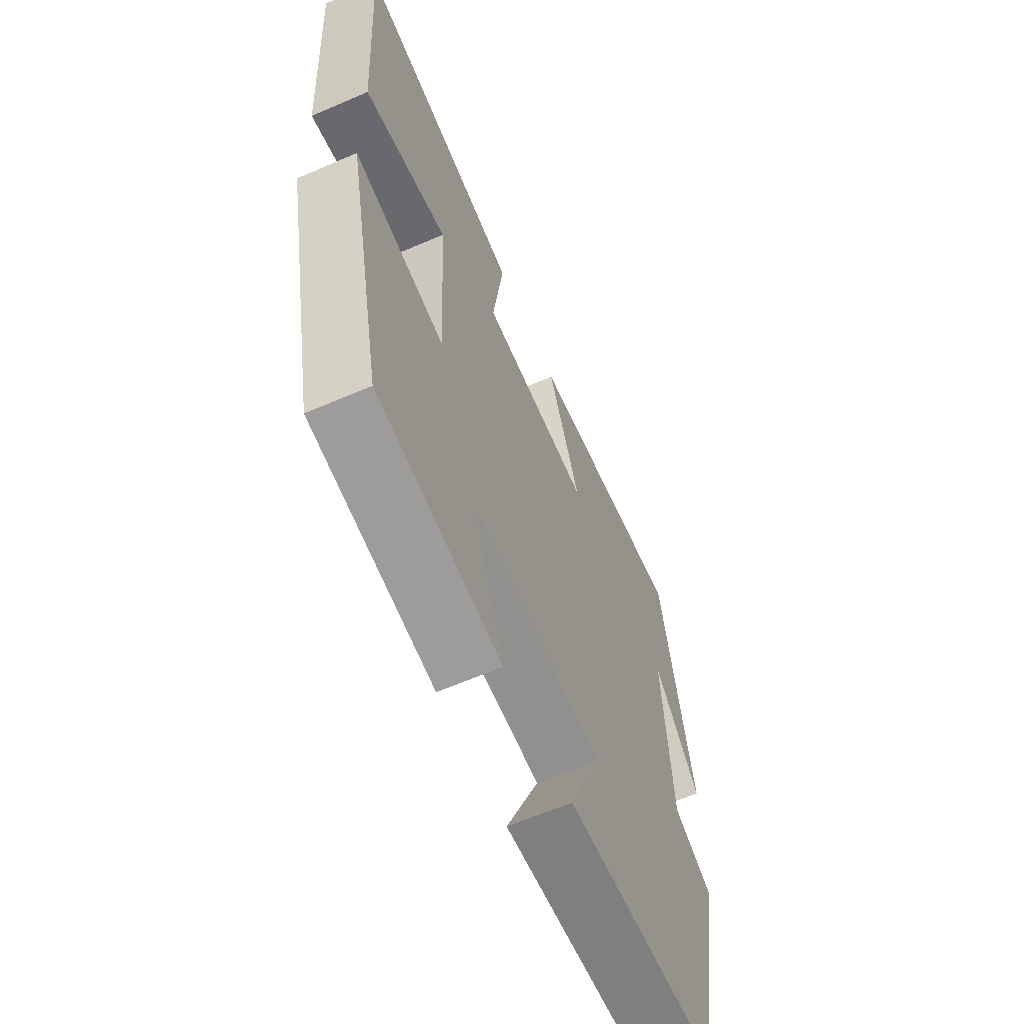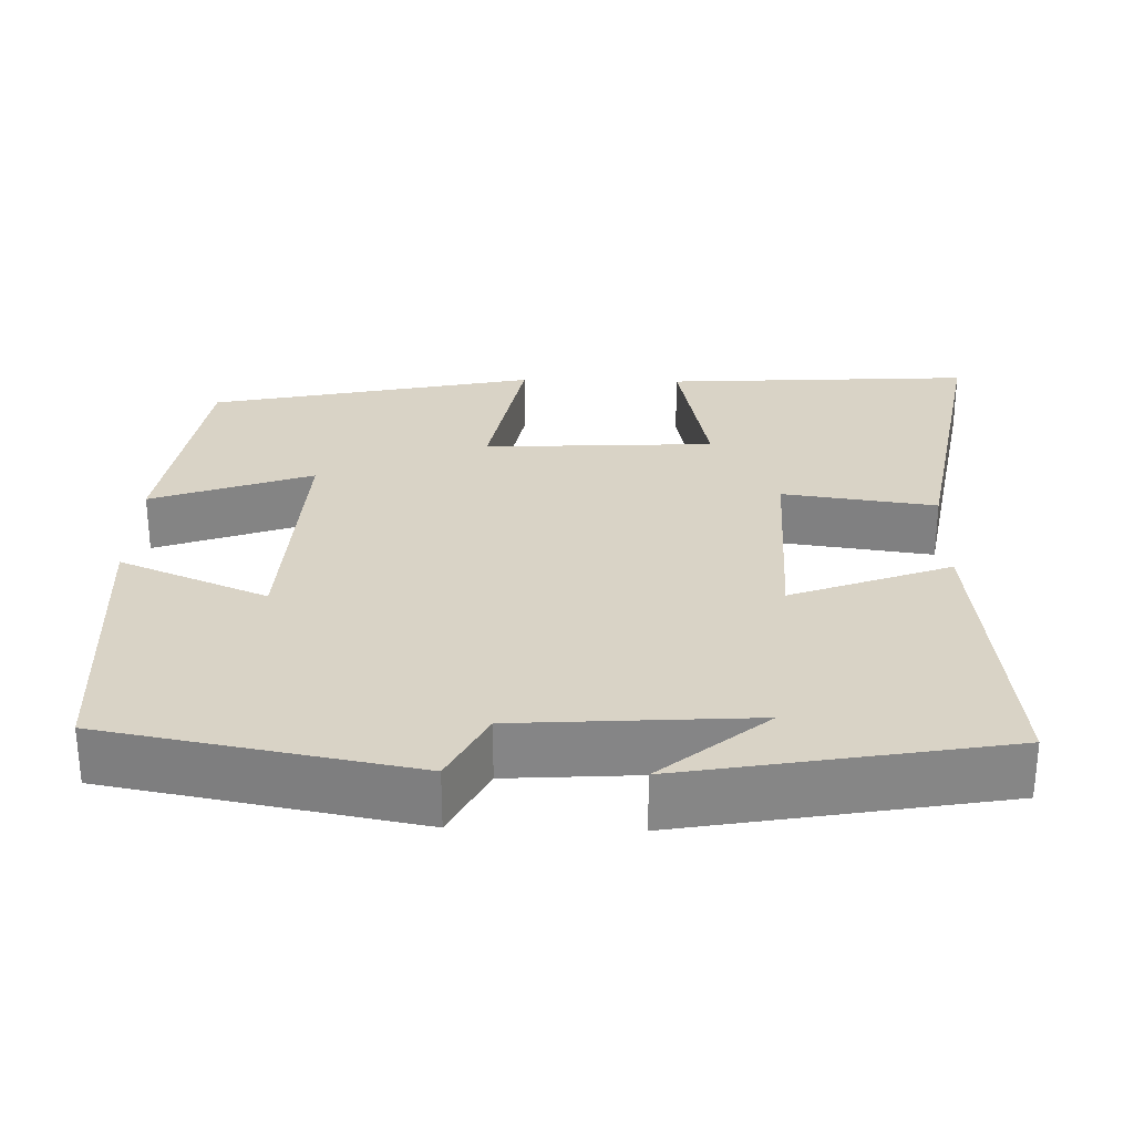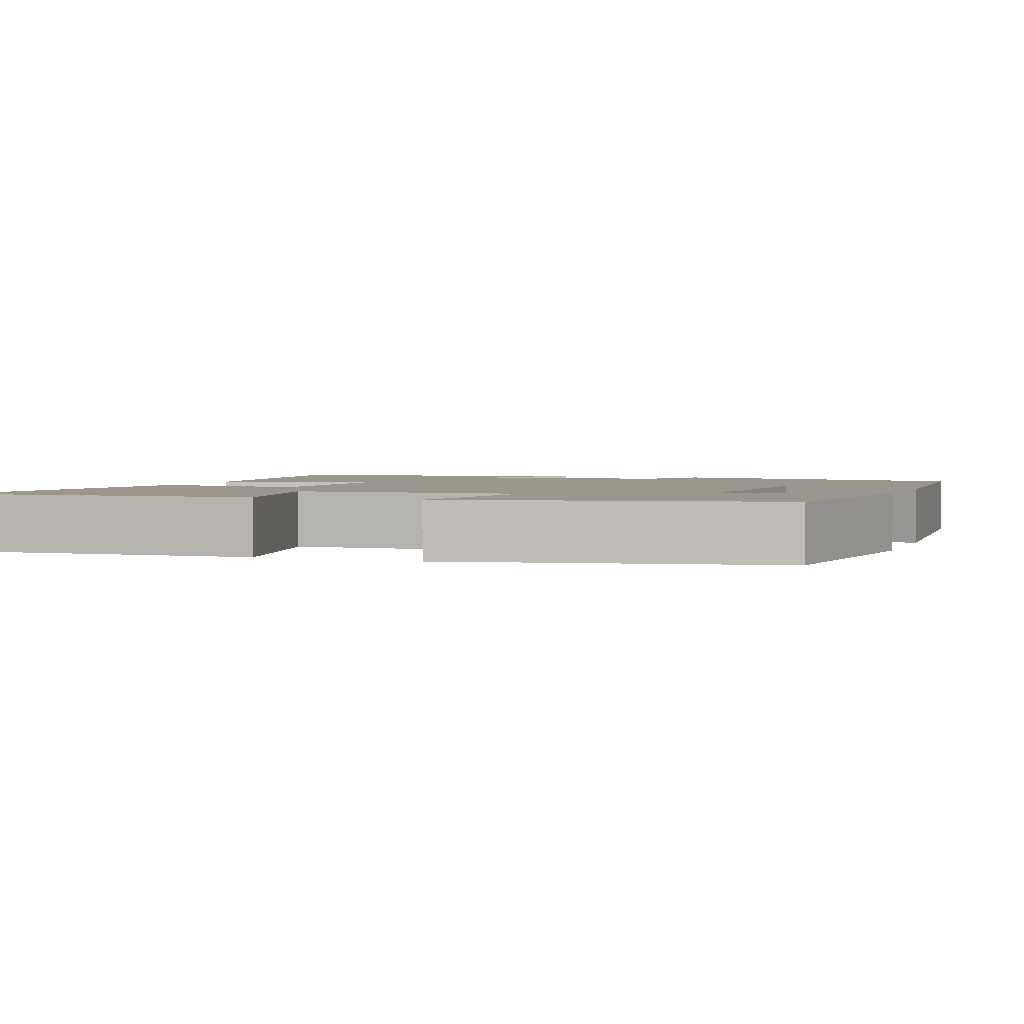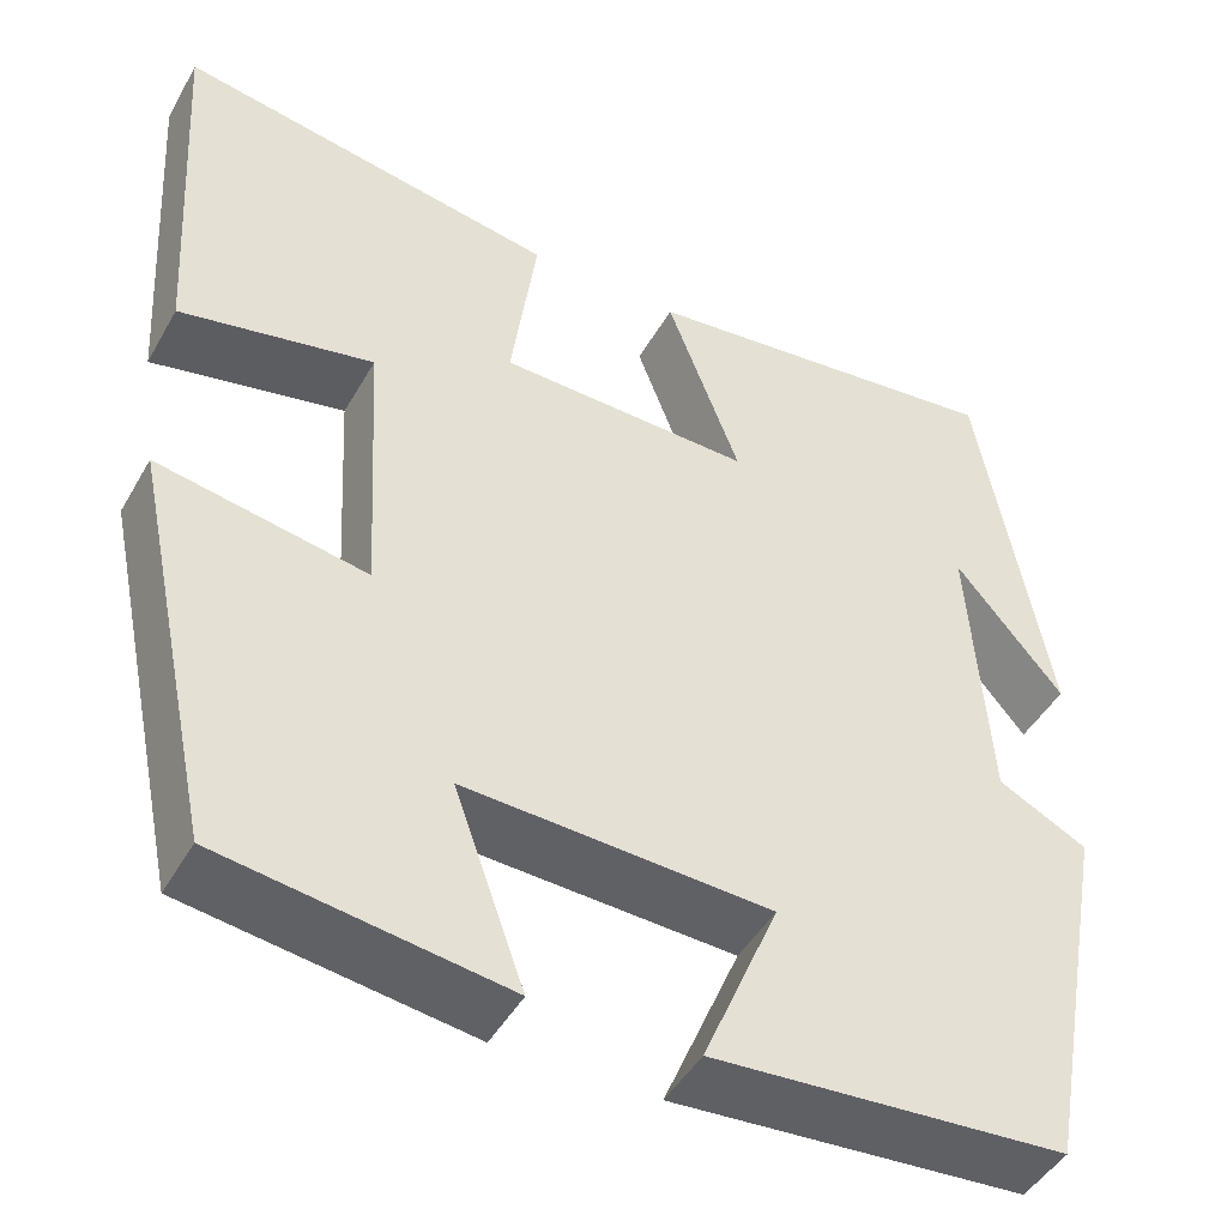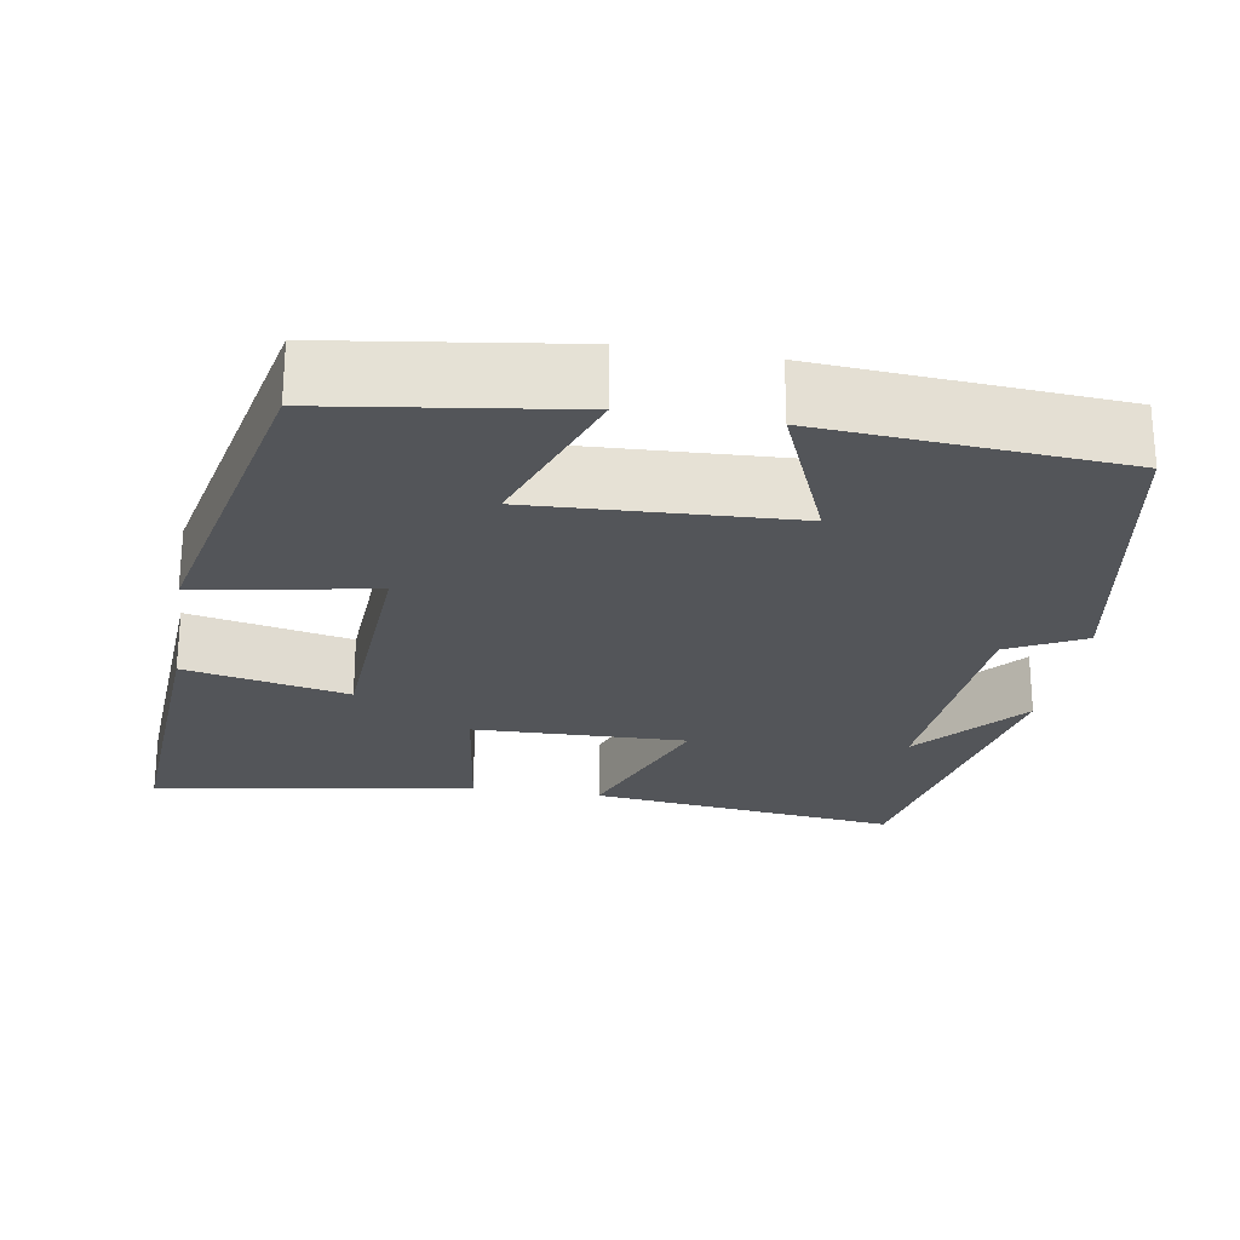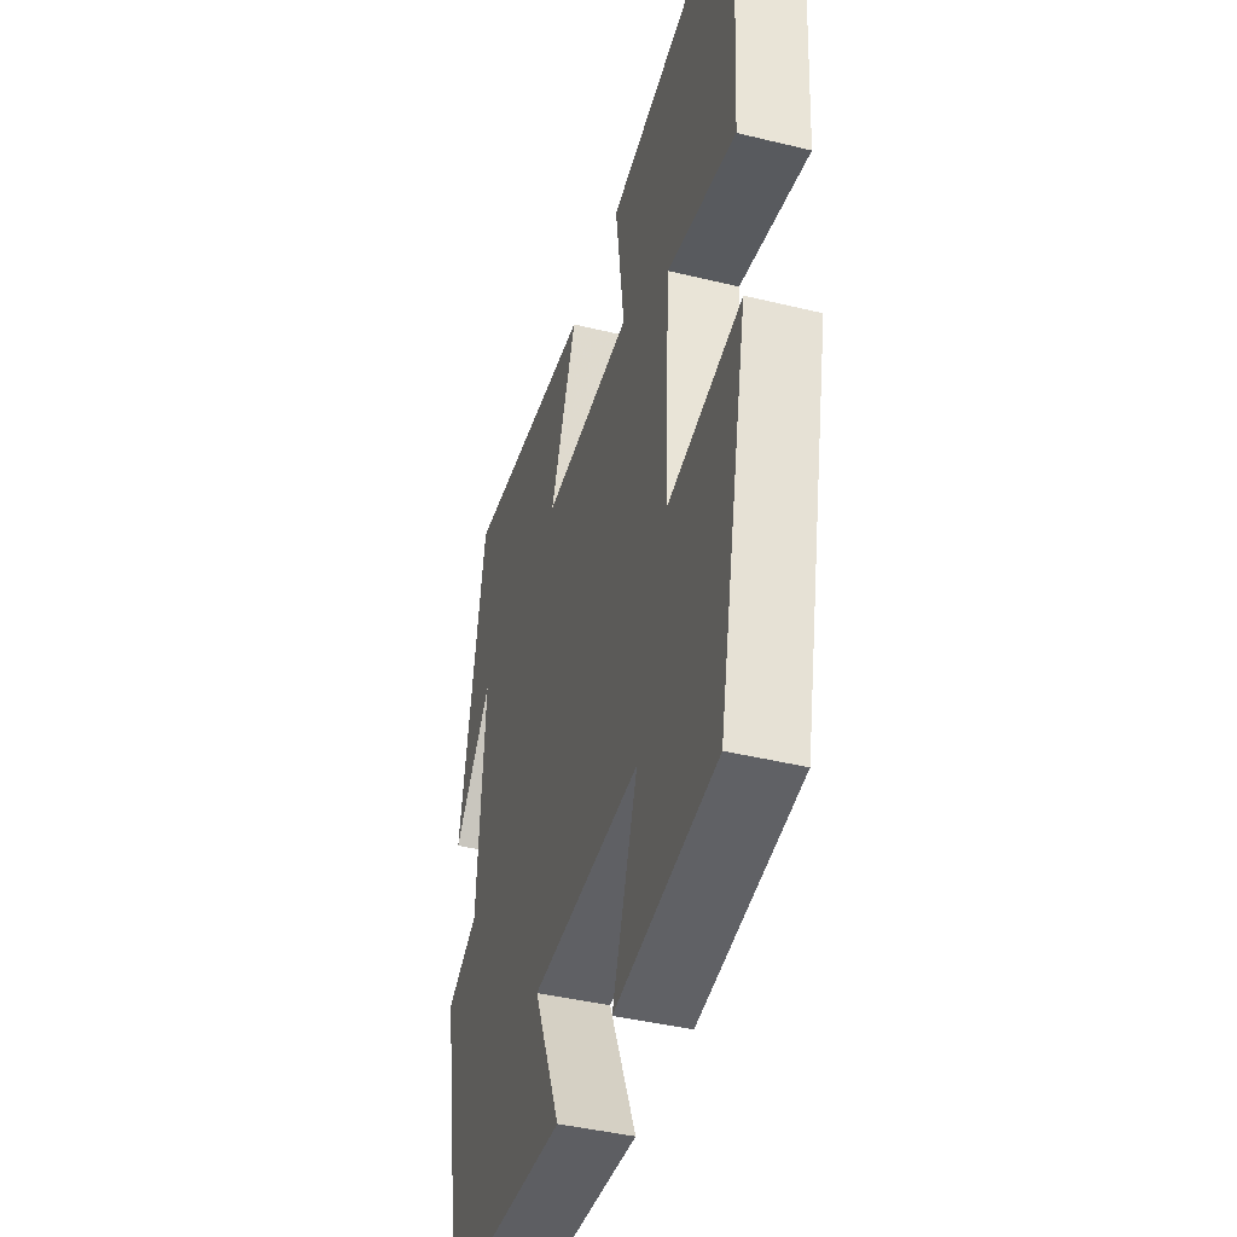
<metadata>
{"format":"obj","ext":"obj","renderer":"f3d","projection":"perspective","resolution":1024,"background":"white","views":[{"elev":-63.1,"azim":113.6,"up":"+Z"},{"elev":28.3,"azim":-88.4,"up":"+Y"},{"elev":2.5,"azim":110.4,"up":"+Y"},{"elev":-46.1,"azim":151.8,"up":"+Z"},{"elev":-24.5,"azim":170.4,"up":"+Y"},{"elev":-42.3,"azim":73.7,"up":"+Z"}]}
</metadata>
<code>
v -0.427 0.07 -0.474
v -0.5 0.07 -0.08
v -0.406 0.07 -0.032
v -0.386 0.07 0.27
v -0.5 0.07 0.134
v -0.427 0.07 0.544
v -0.039 0.07 0.5
v -0.116 0.07 0.295
v 0.15 0.07 0.303
v 0.123 0.07 0.5
v 0.524 0.07 0.571
v 0.5 0.07 0.176
v 0.296 0.07 0.218
v 0.28 0.07 -0.078
v 0.5 0.07 -0.038
v 0.411 0.07 -0.457
v 0.113 0.07 -0.5
v 0.187 0.07 -0.294
v -0.135 0.07 -0.31
v -0.055 0.07 -0.5
v -0.427 0 -0.474
v -0.5 0 -0.08
v -0.406 0 -0.032
v -0.386 0 0.27
v -0.5 0 0.134
v -0.427 0 0.544
v -0.039 0 0.5
v -0.116 0 0.295
v 0.15 0 0.303
v 0.123 0 0.5
v 0.524 0 0.571
v 0.5 0 0.176
v 0.296 0 0.218
v 0.28 0 -0.078
v 0.5 0 -0.038
v 0.411 0 -0.457
v 0.113 0 -0.5
v 0.187 0 -0.294
v -0.135 0 -0.31
v -0.055 0 -0.5
f 1 2 3
f 20 1 3
f 19 20 3
f 18 19 3 4
f 16 17 18
f 15 16 18
f 14 15 18
f 13 14 18 4
f 11 12 13
f 10 11 13
f 9 10 13
f 8 9 13 4
f 7 8 4
f 6 7 4
f 4 5 6
f 23 22 21
f 23 21 40
f 23 40 39
f 24 23 39 38
f 38 37 36
f 38 36 35
f 38 35 34
f 24 38 34 33
f 33 32 31
f 33 31 30
f 33 30 29
f 24 33 29 28
f 24 28 27
f 24 27 26
f 26 25 24
f 1 21 22 2
f 2 22 23 3
f 3 23 24 4
f 4 24 25 5
f 5 25 26 6
f 6 26 27 7
f 7 27 28 8
f 8 28 29 9
f 9 29 30 10
f 10 30 31 11
f 11 31 32 12
f 12 32 33 13
f 13 33 34 14
f 14 34 35 15
f 15 35 36 16
f 16 36 37 17
f 17 37 38 18
f 18 38 39 19
f 19 39 40 20
f 20 40 21 1

</code>
